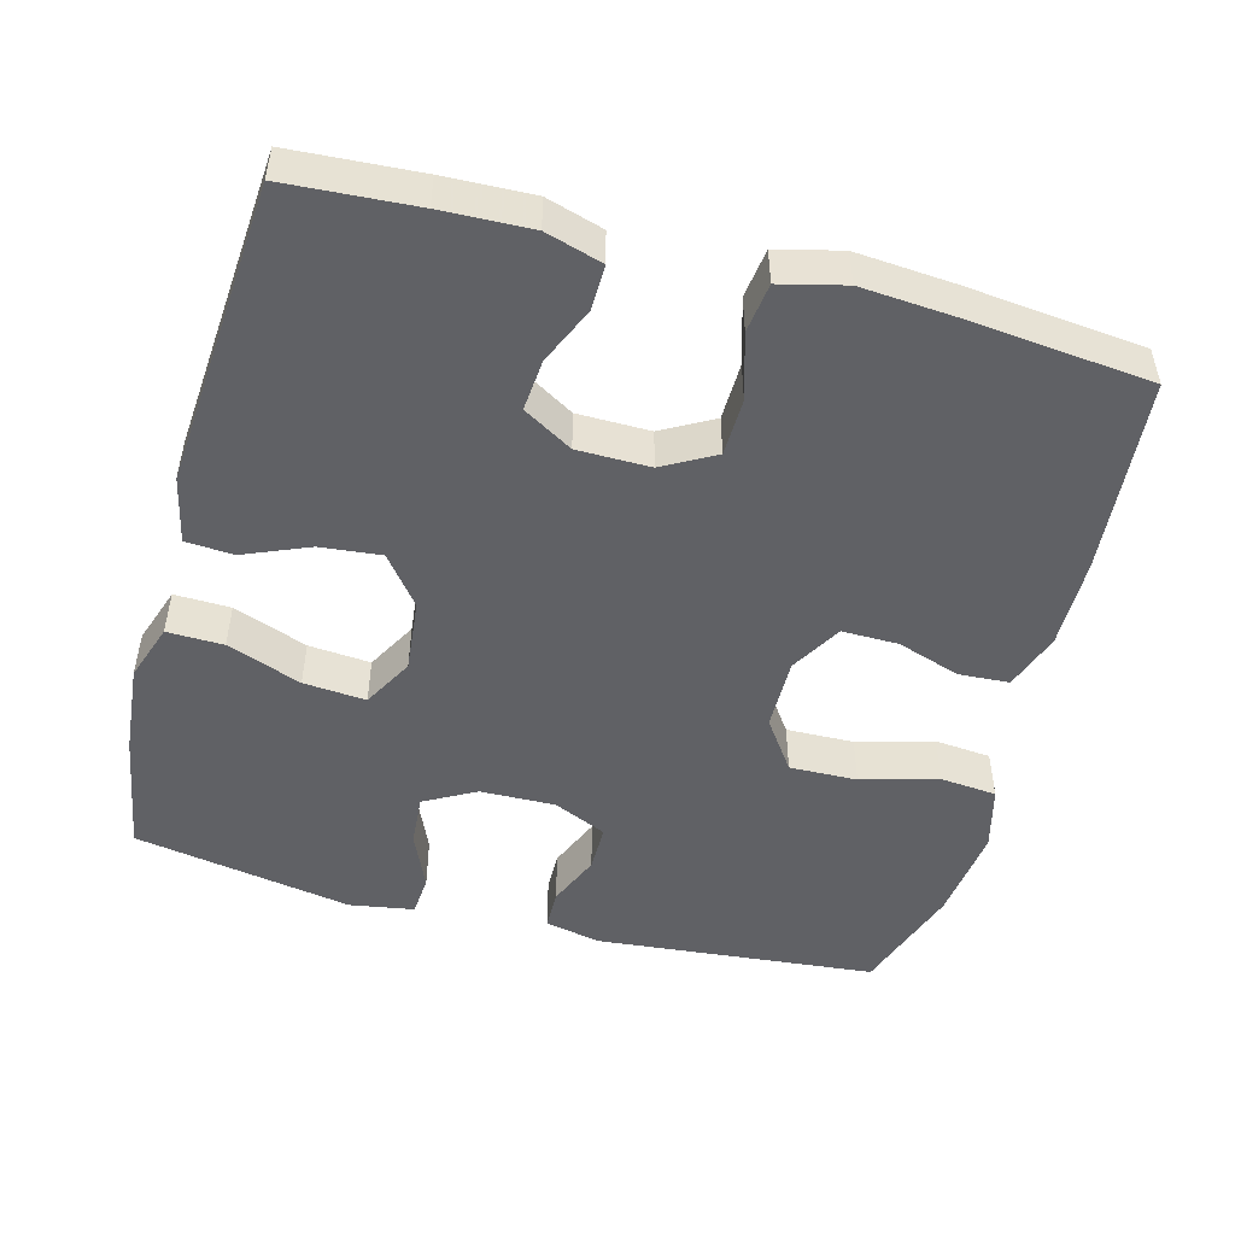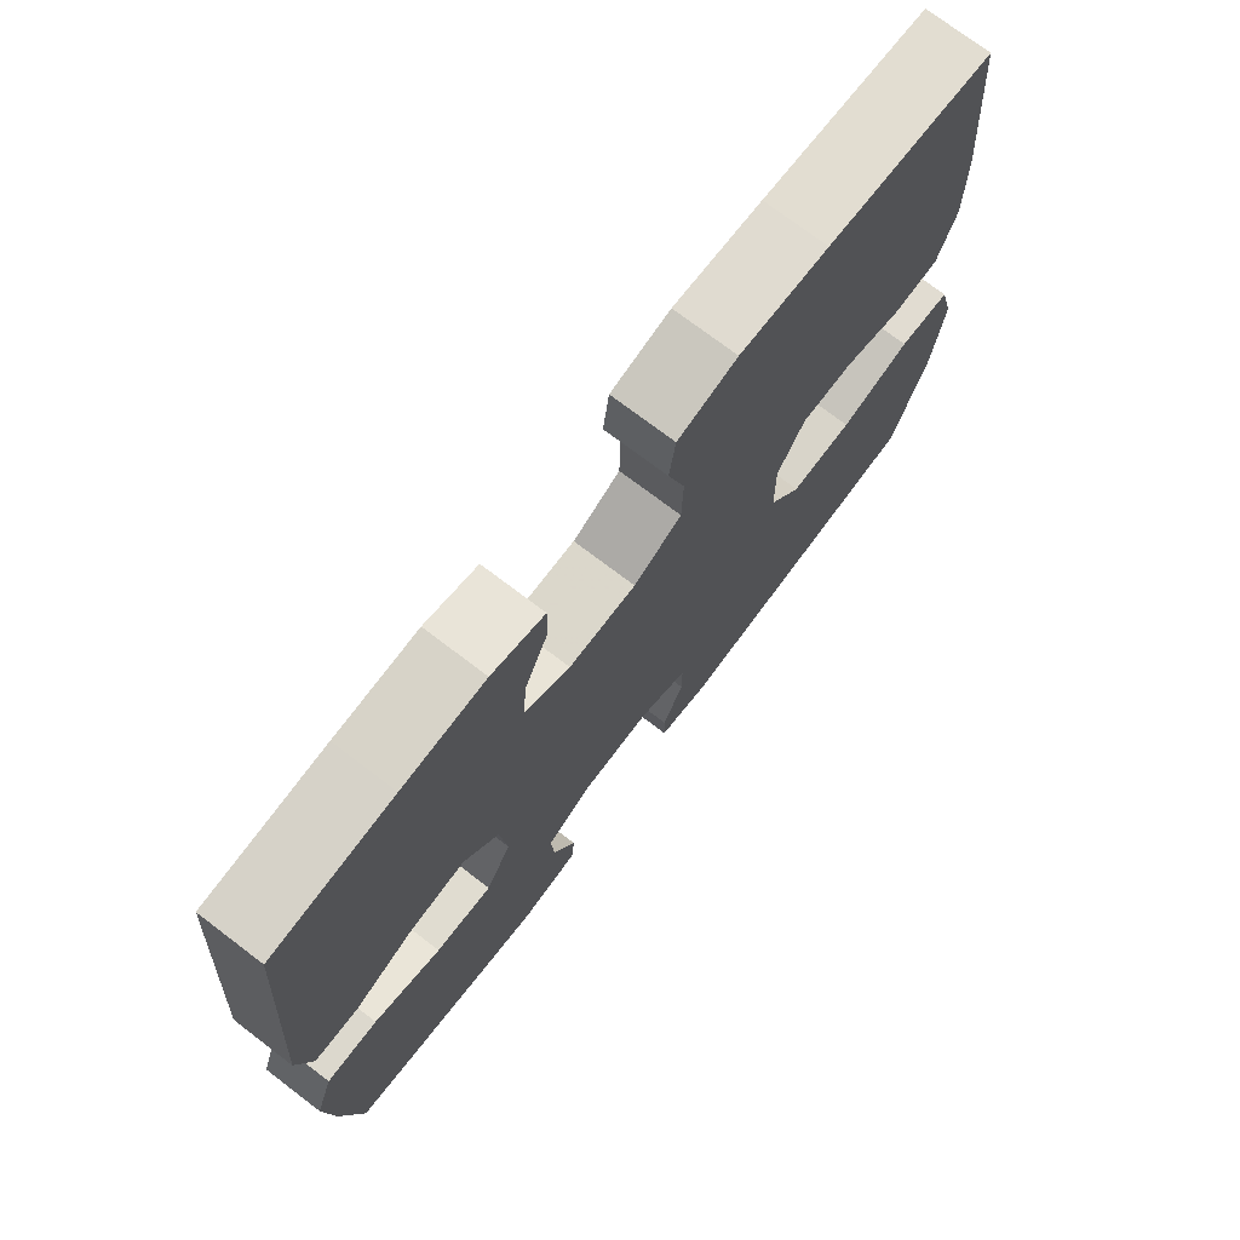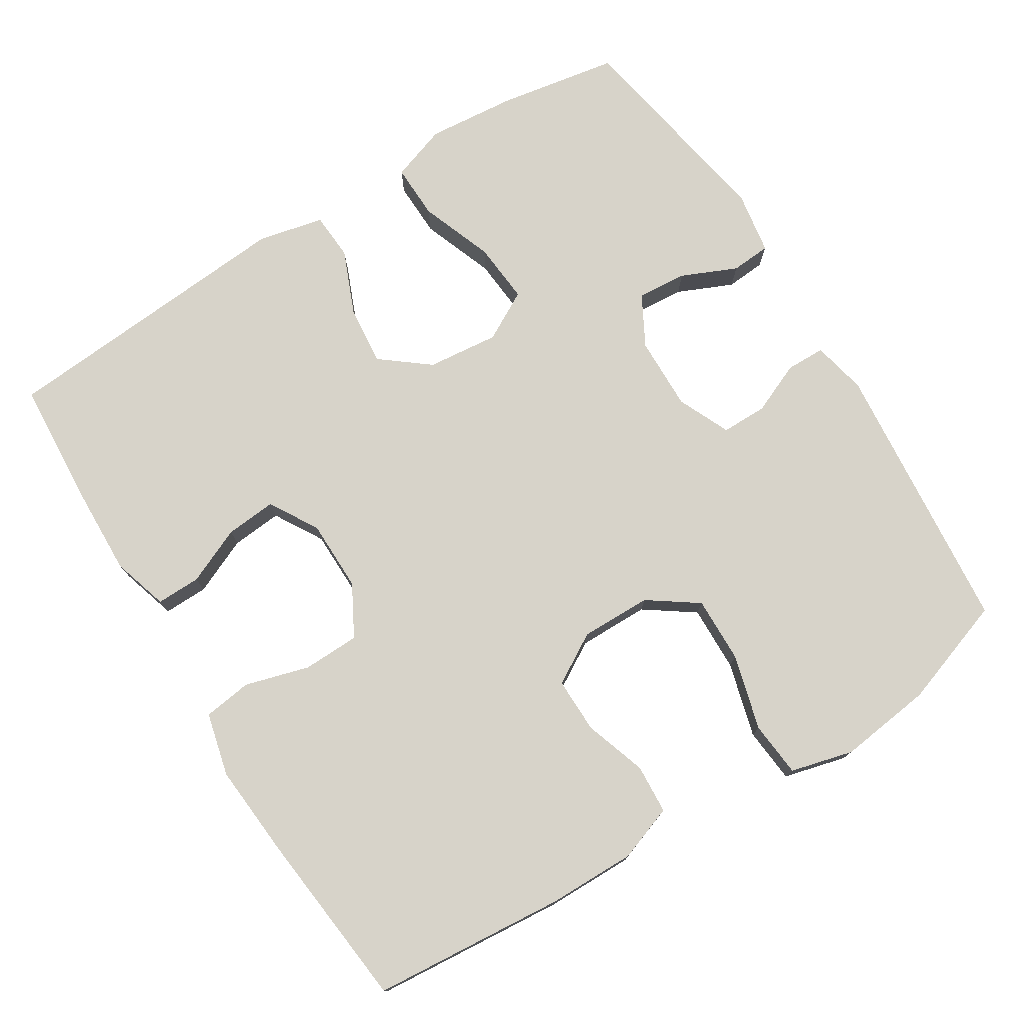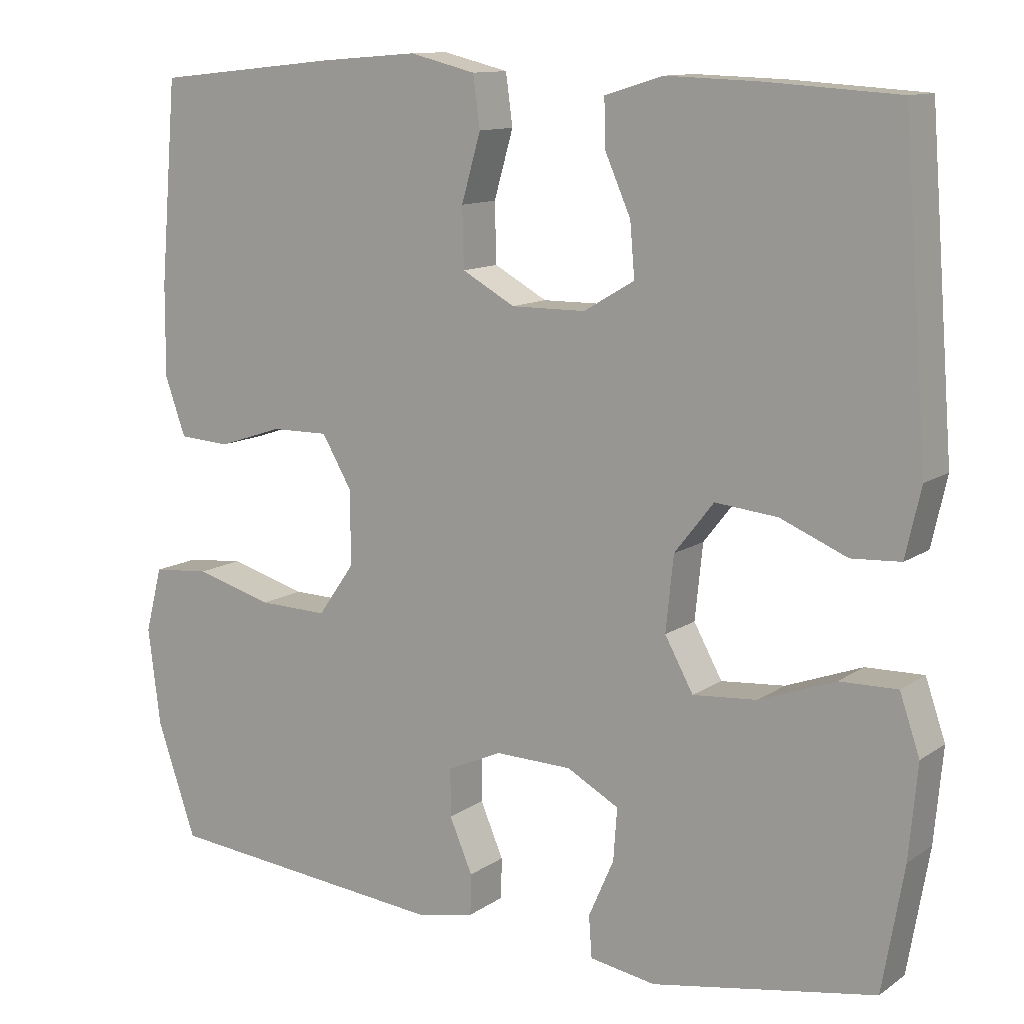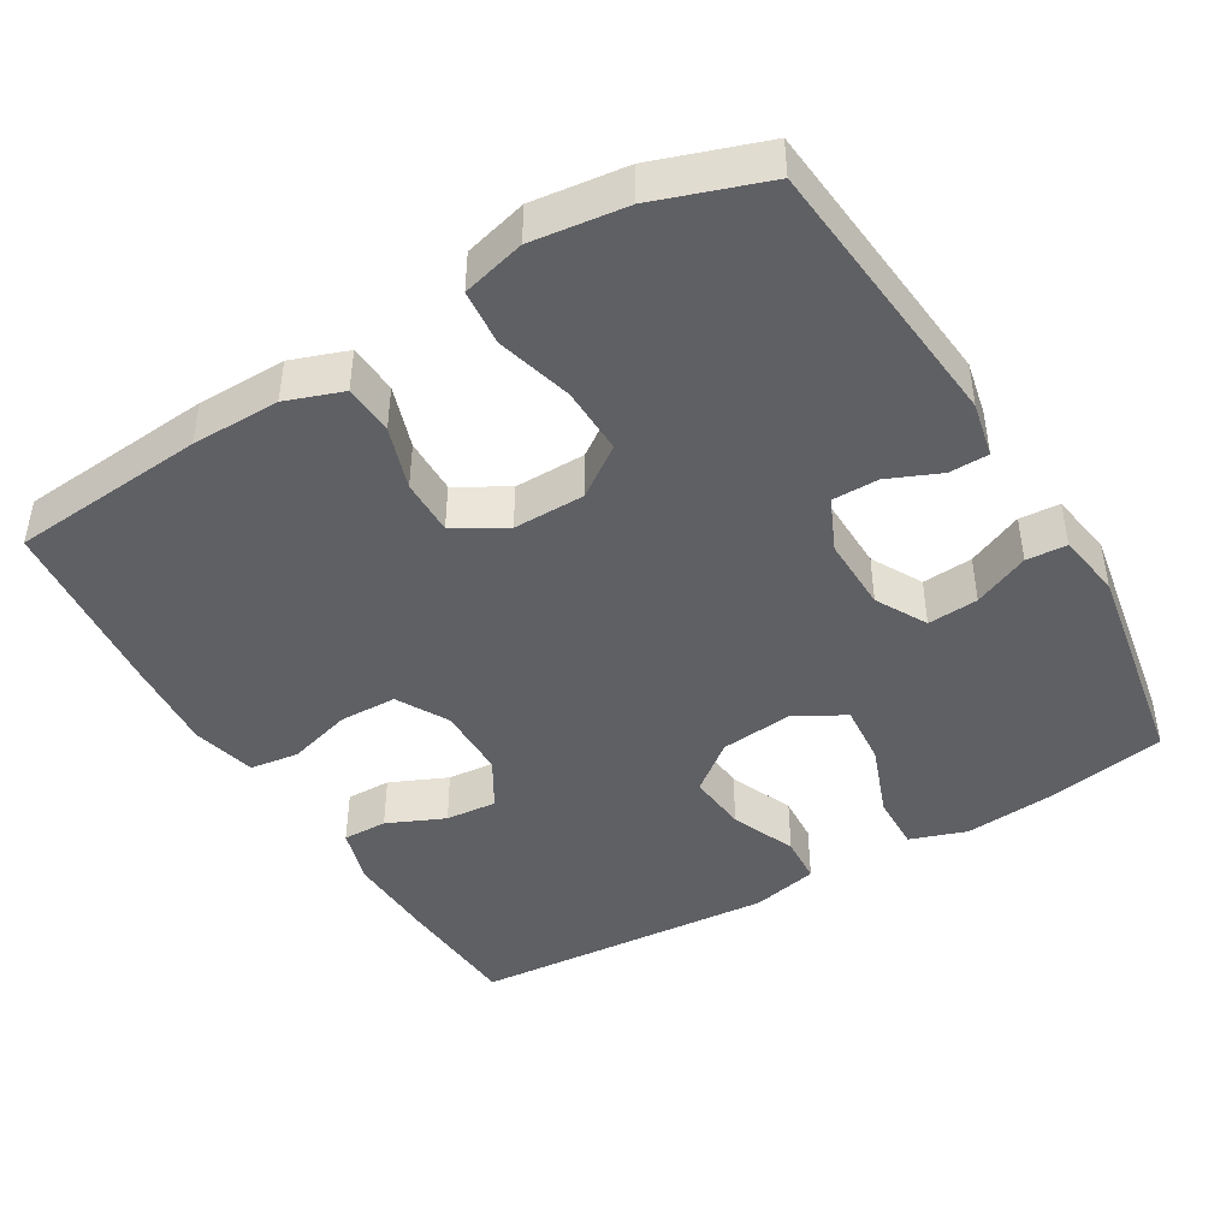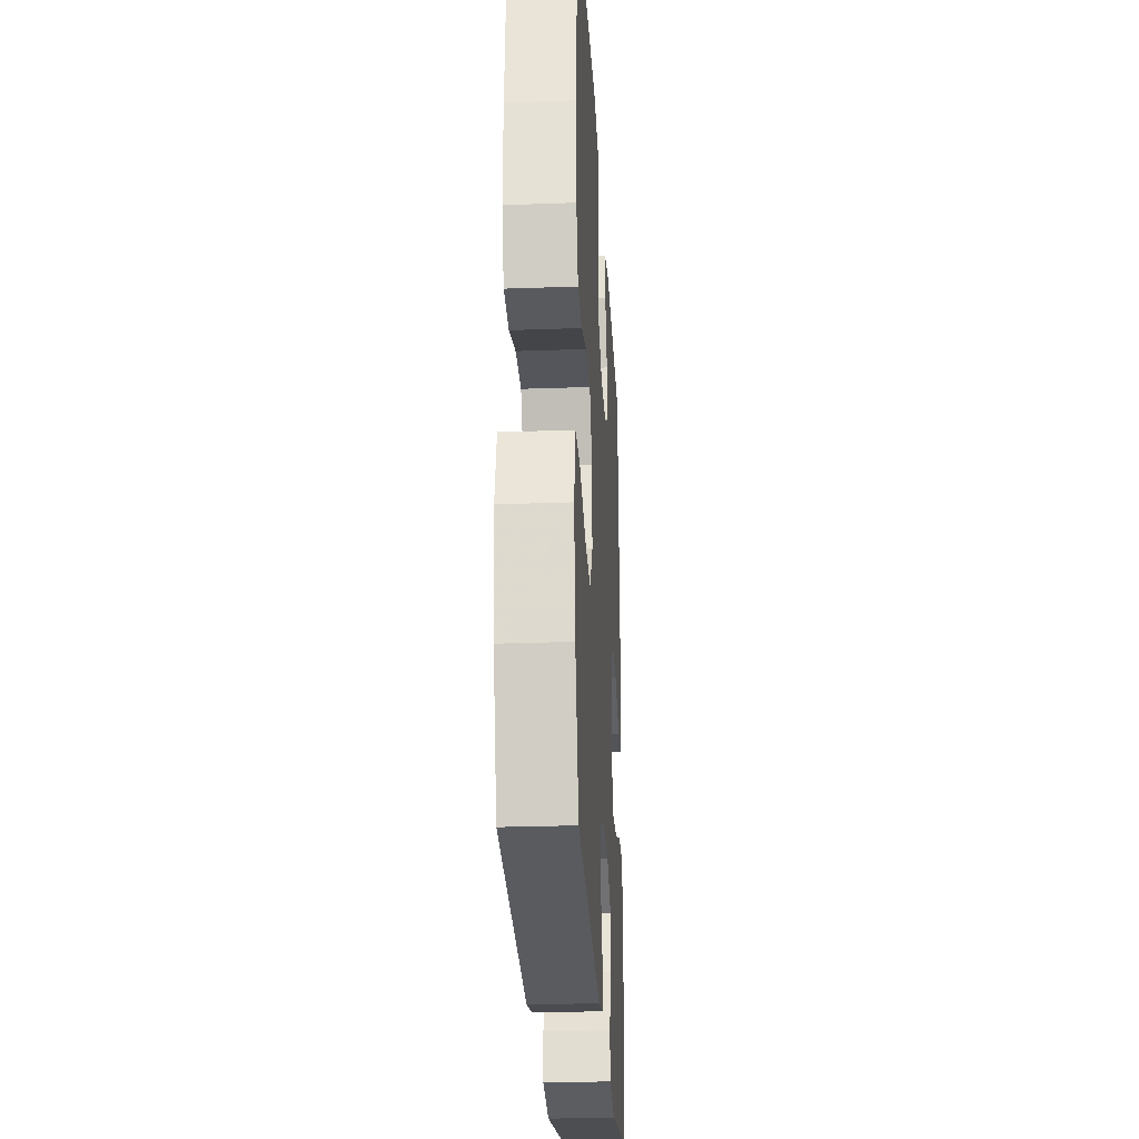
<metadata>
{"format":"obj","ext":"obj","renderer":"f3d","projection":"perspective","resolution":1024,"background":"white","views":[{"elev":-49.8,"azim":-14.9,"up":"+Y"},{"elev":74.0,"azim":-52.8,"up":"+Z"},{"elev":76.2,"azim":58.1,"up":"+Y"},{"elev":11.8,"azim":-147.2,"up":"+Z"},{"elev":-44.3,"azim":120.8,"up":"+Y"},{"elev":-27.0,"azim":93.2,"up":"+Z"}]}
</metadata>
<code>
v 0.5 0.07 -0.5
v 0.127 0.07 -0.535
v 0.053 0.07 -0.519
v 0.052 0.07 -0.466
v 0.082 0.07 -0.396
v 0.082 0.07 -0.334
v 0.011 0.07 -0.302
v -0.089 0.07 -0.304
v -0.157 0.07 -0.341
v -0.152 0.07 -0.409
v -0.119 0.07 -0.484
v -0.123 0.07 -0.538
v -0.209 0.07 -0.552
v -0.5 0.07 -0.5
v -0.528 0.07 -0.338
v -0.539 0.07 -0.217
v -0.513 0.07 -0.141
v -0.438 0.07 -0.143
v -0.339 0.07 -0.18
v -0.256 0.07 -0.187
v -0.219 0.07 -0.12
v -0.229 0.07 -0.023
v -0.28 0.07 0.042
v -0.361 0.07 0.034
v -0.448 0.07 -0.002
v -0.512 0.07 0.002
v -0.532 0.07 0.091
v -0.5 0.07 0.5
v -0.327 0.07 0.511
v -0.208 0.07 0.515
v -0.132 0.07 0.492
v -0.133 0.07 0.432
v -0.167 0.07 0.355
v -0.173 0.07 0.286
v -0.107 0.07 0.247
v -0.01 0.07 0.246
v 0.059 0.07 0.284
v 0.061 0.07 0.361
v 0.036 0.07 0.448
v 0.045 0.07 0.514
v 0.131 0.07 0.535
v 0.259 0.07 0.525
v 0.5 0.07 0.5
v 0.522 0.07 0.238
v 0.523 0.07 0.119
v 0.496 0.07 0.043
v 0.429 0.07 0.039
v 0.345 0.07 0.067
v 0.27 0.07 0.068
v 0.23 0.07 0
v 0.231 0.07 -0.096
v 0.278 0.07 -0.163
v 0.368 0.07 -0.161
v 0.47 0.07 -0.133
v 0.545 0.07 -0.14
v 0.567 0.07 -0.225
v 0.551 0.07 -0.352
v 0.5 0 -0.5
v 0.127 0 -0.535
v 0.053 0 -0.519
v 0.052 0 -0.466
v 0.082 0 -0.396
v 0.082 0 -0.334
v 0.011 0 -0.302
v -0.089 0 -0.304
v -0.157 0 -0.341
v -0.152 0 -0.409
v -0.119 0 -0.484
v -0.123 0 -0.538
v -0.209 0 -0.552
v -0.5 0 -0.5
v -0.528 0 -0.338
v -0.539 0 -0.217
v -0.513 0 -0.141
v -0.438 0 -0.143
v -0.339 0 -0.18
v -0.256 0 -0.187
v -0.219 0 -0.12
v -0.229 0 -0.023
v -0.28 0 0.042
v -0.361 0 0.034
v -0.448 0 -0.002
v -0.512 0 0.002
v -0.532 0 0.091
v -0.5 0 0.5
v -0.327 0 0.511
v -0.208 0 0.515
v -0.132 0 0.492
v -0.133 0 0.432
v -0.167 0 0.355
v -0.173 0 0.286
v -0.107 0 0.247
v -0.01 0 0.246
v 0.059 0 0.284
v 0.061 0 0.361
v 0.036 0 0.448
v 0.045 0 0.514
v 0.131 0 0.535
v 0.259 0 0.525
v 0.5 0 0.5
v 0.522 0 0.238
v 0.523 0 0.119
v 0.496 0 0.043
v 0.429 0 0.039
v 0.345 0 0.067
v 0.27 0 0.068
v 0.23 0 0
v 0.231 0 -0.096
v 0.278 0 -0.163
v 0.368 0 -0.161
v 0.47 0 -0.133
v 0.545 0 -0.14
v 0.567 0 -0.225
v 0.551 0 -0.352
f 53 54 55 56
f 52 53 56 57
f 45 46 47 48
f 45 48 49
f 44 45 49
f 43 44 49
f 42 43 49 50
f 38 39 40 41
f 37 38 41 42
f 30 31 32 33
f 30 33 34
f 29 30 34
f 28 29 34
f 27 28 34
f 24 25 26 27
f 23 24 27 34
f 22 23 34 35
f 16 17 18 19
f 16 19 20
f 15 16 20
f 14 15 20
f 13 14 20
f 10 11 12 13
f 9 10 13 20
f 8 9 20 21
f 2 3 4 5
f 2 5 6
f 52 57 1 2
f 51 52 2 6
f 50 51 6 7
f 37 42 50 7
f 36 37 7 8
f 22 35 36
f 8 21 22 36
f 113 112 111 110
f 114 113 110 109
f 105 104 103 102
f 106 105 102
f 106 102 101
f 106 101 100
f 107 106 100 99
f 98 97 96 95
f 99 98 95 94
f 90 89 88 87
f 91 90 87
f 91 87 86
f 91 86 85
f 91 85 84
f 84 83 82 81
f 91 84 81 80
f 92 91 80 79
f 76 75 74 73
f 77 76 73
f 77 73 72
f 77 72 71
f 77 71 70
f 70 69 68 67
f 77 70 67 66
f 78 77 66 65
f 62 61 60 59
f 63 62 59
f 59 58 114 109
f 63 59 109 108
f 64 63 108 107
f 64 107 99 94
f 65 64 94 93
f 93 92 79
f 93 79 78 65
f 1 58 59 2
f 2 59 60 3
f 3 60 61 4
f 4 61 62 5
f 5 62 63 6
f 6 63 64 7
f 7 64 65 8
f 8 65 66 9
f 9 66 67 10
f 10 67 68 11
f 11 68 69 12
f 12 69 70 13
f 13 70 71 14
f 14 71 72 15
f 15 72 73 16
f 16 73 74 17
f 17 74 75 18
f 18 75 76 19
f 19 76 77 20
f 20 77 78 21
f 21 78 79 22
f 22 79 80 23
f 23 80 81 24
f 24 81 82 25
f 25 82 83 26
f 26 83 84 27
f 27 84 85 28
f 28 85 86 29
f 29 86 87 30
f 30 87 88 31
f 31 88 89 32
f 32 89 90 33
f 33 90 91 34
f 34 91 92 35
f 35 92 93 36
f 36 93 94 37
f 37 94 95 38
f 38 95 96 39
f 39 96 97 40
f 40 97 98 41
f 41 98 99 42
f 42 99 100 43
f 43 100 101 44
f 44 101 102 45
f 45 102 103 46
f 46 103 104 47
f 47 104 105 48
f 48 105 106 49
f 49 106 107 50
f 50 107 108 51
f 51 108 109 52
f 52 109 110 53
f 53 110 111 54
f 54 111 112 55
f 55 112 113 56
f 56 113 114 57
f 57 114 58 1

</code>
